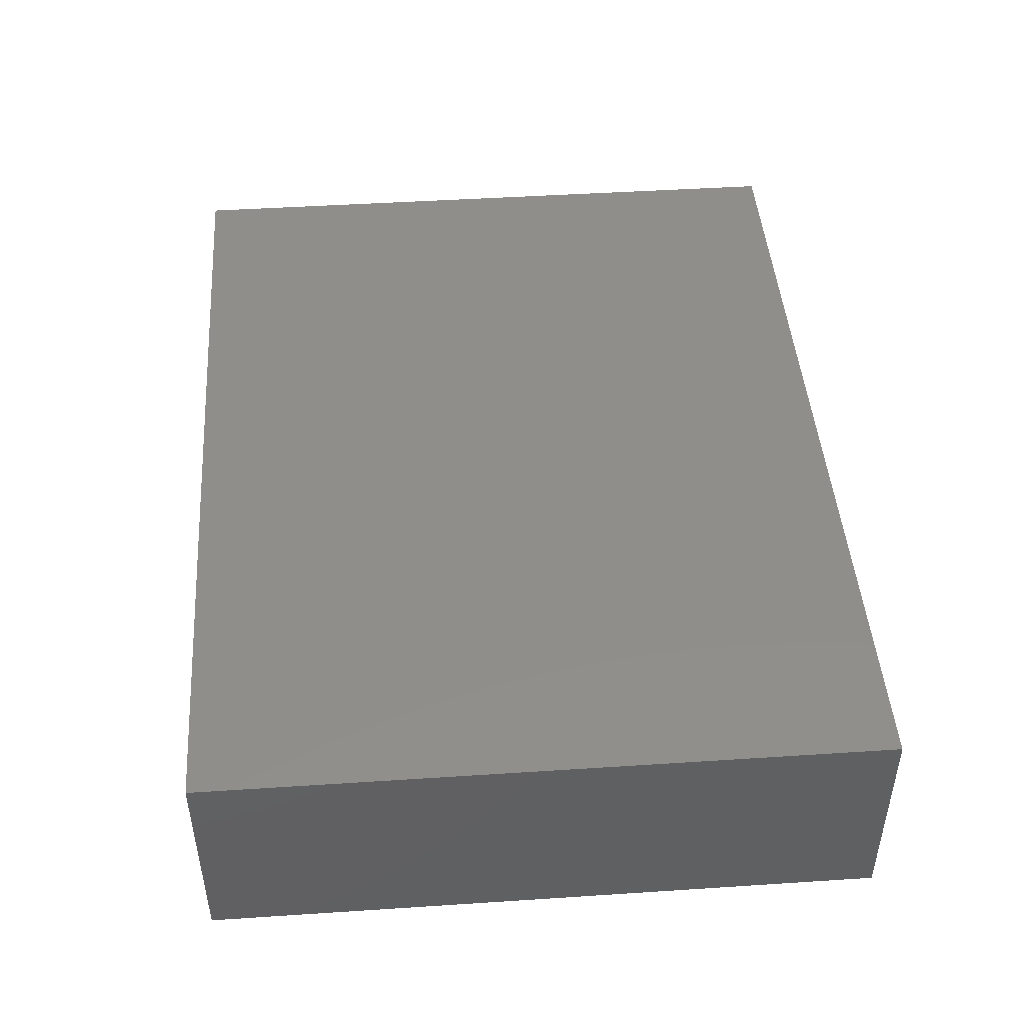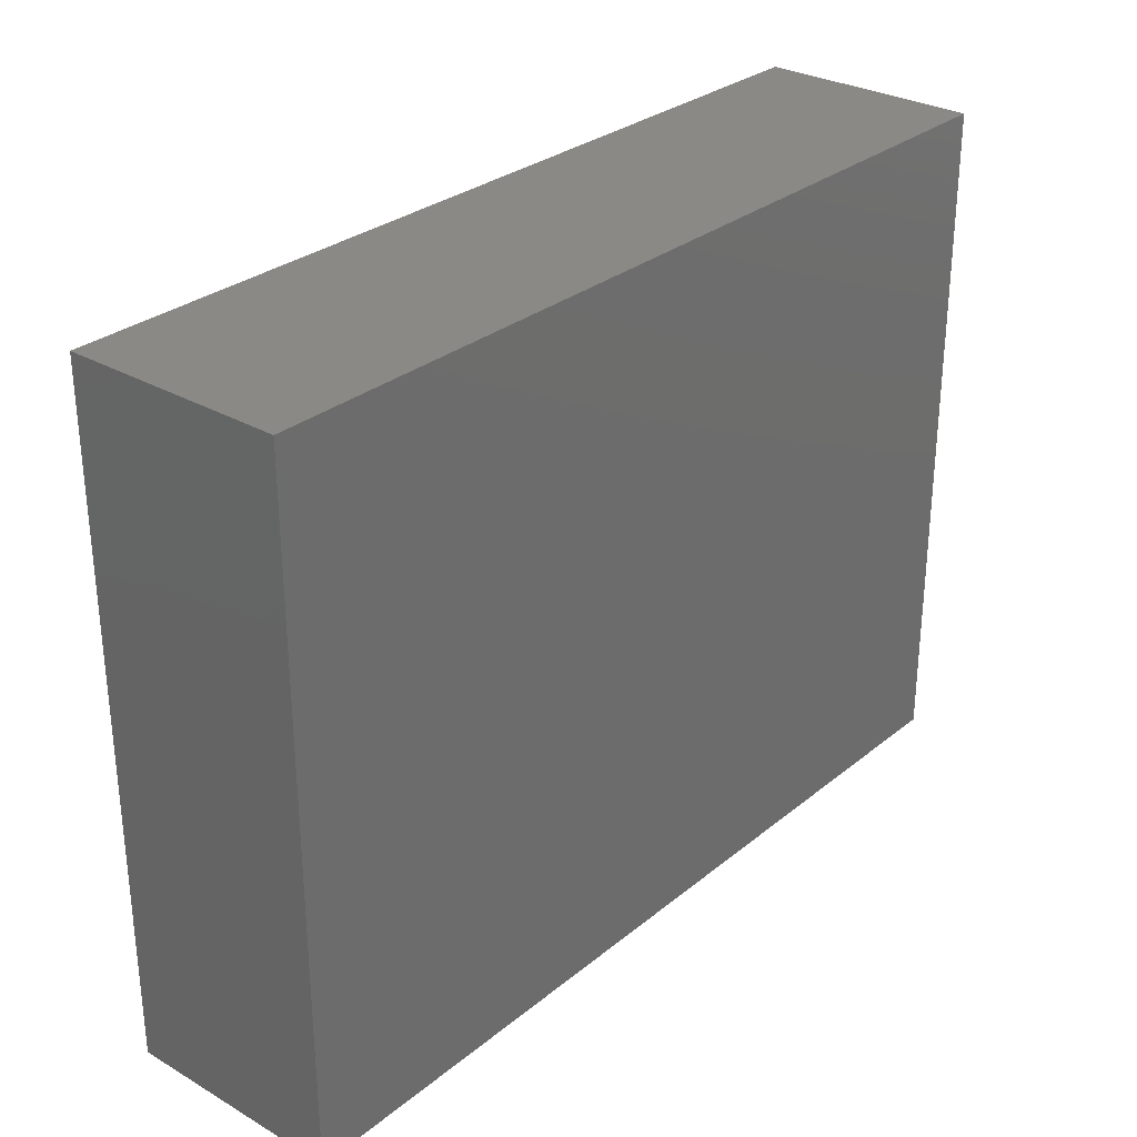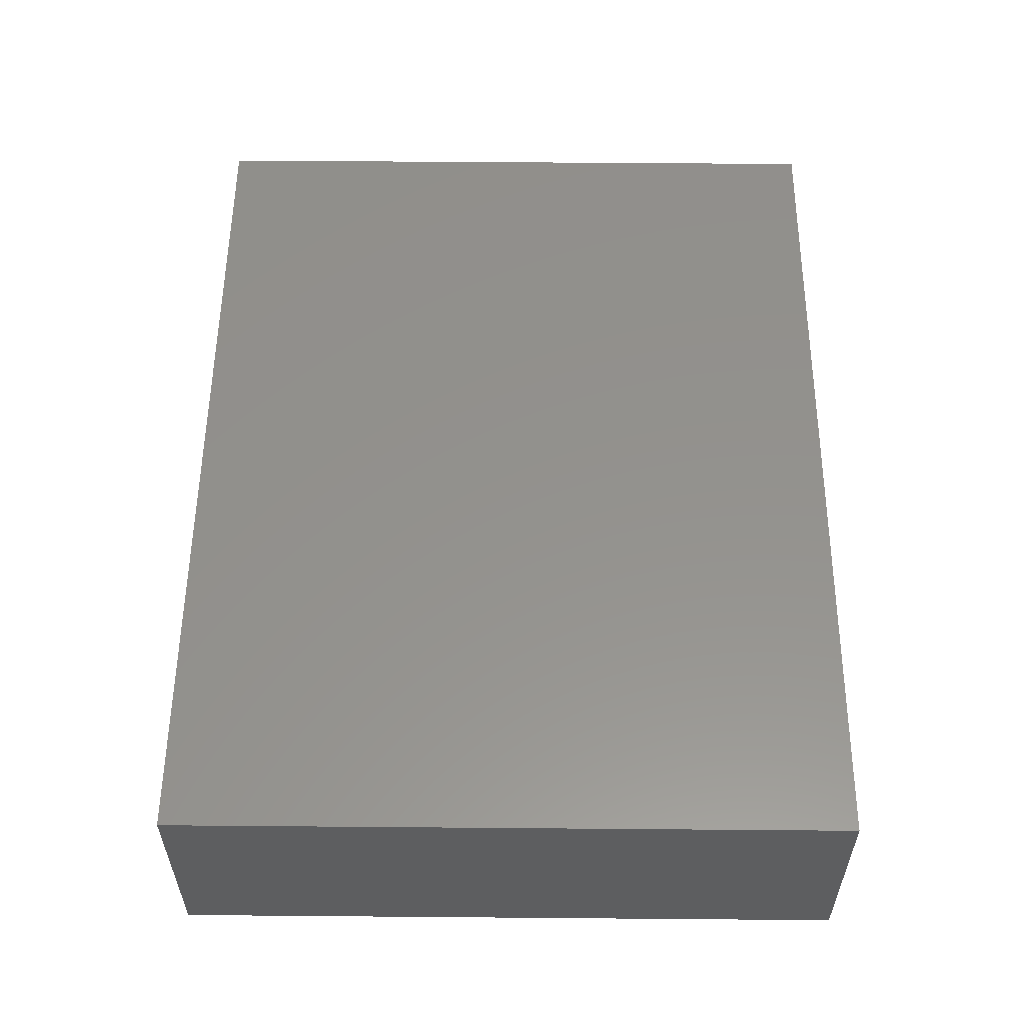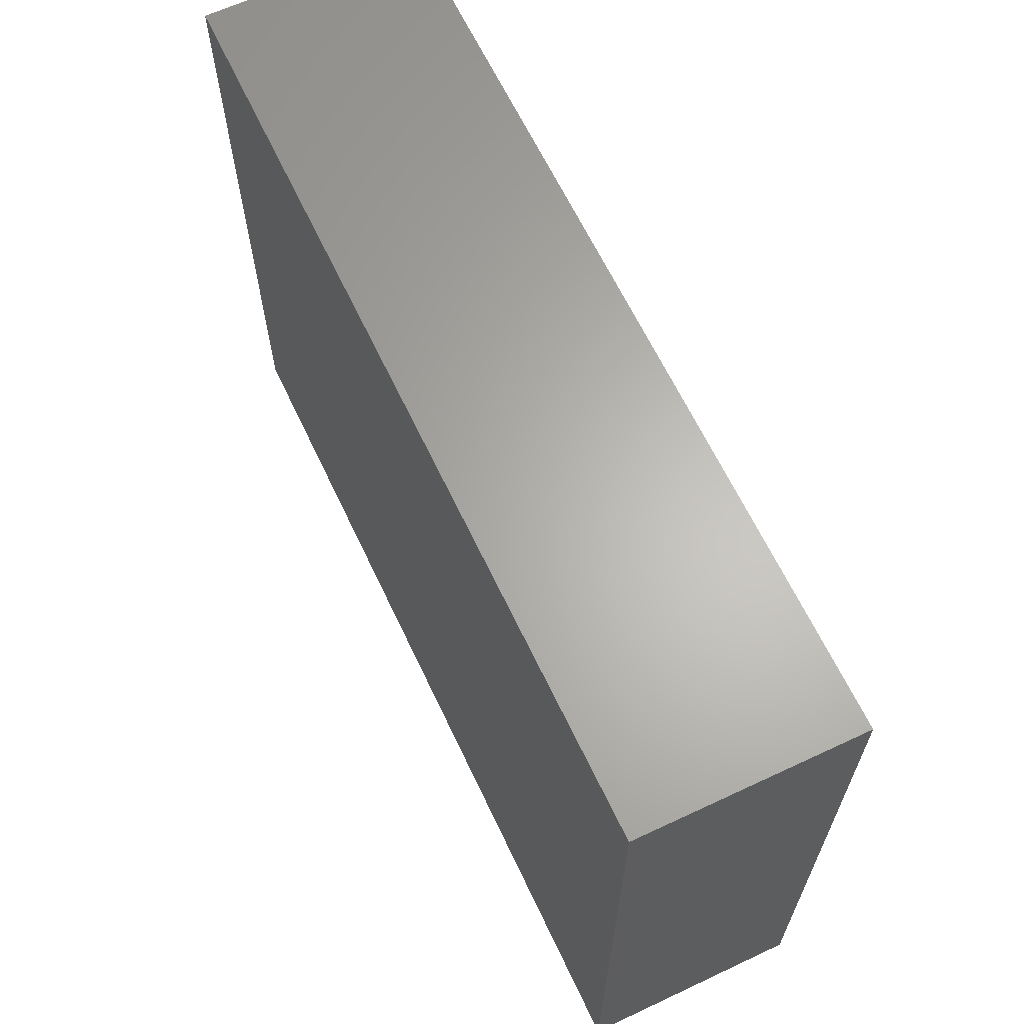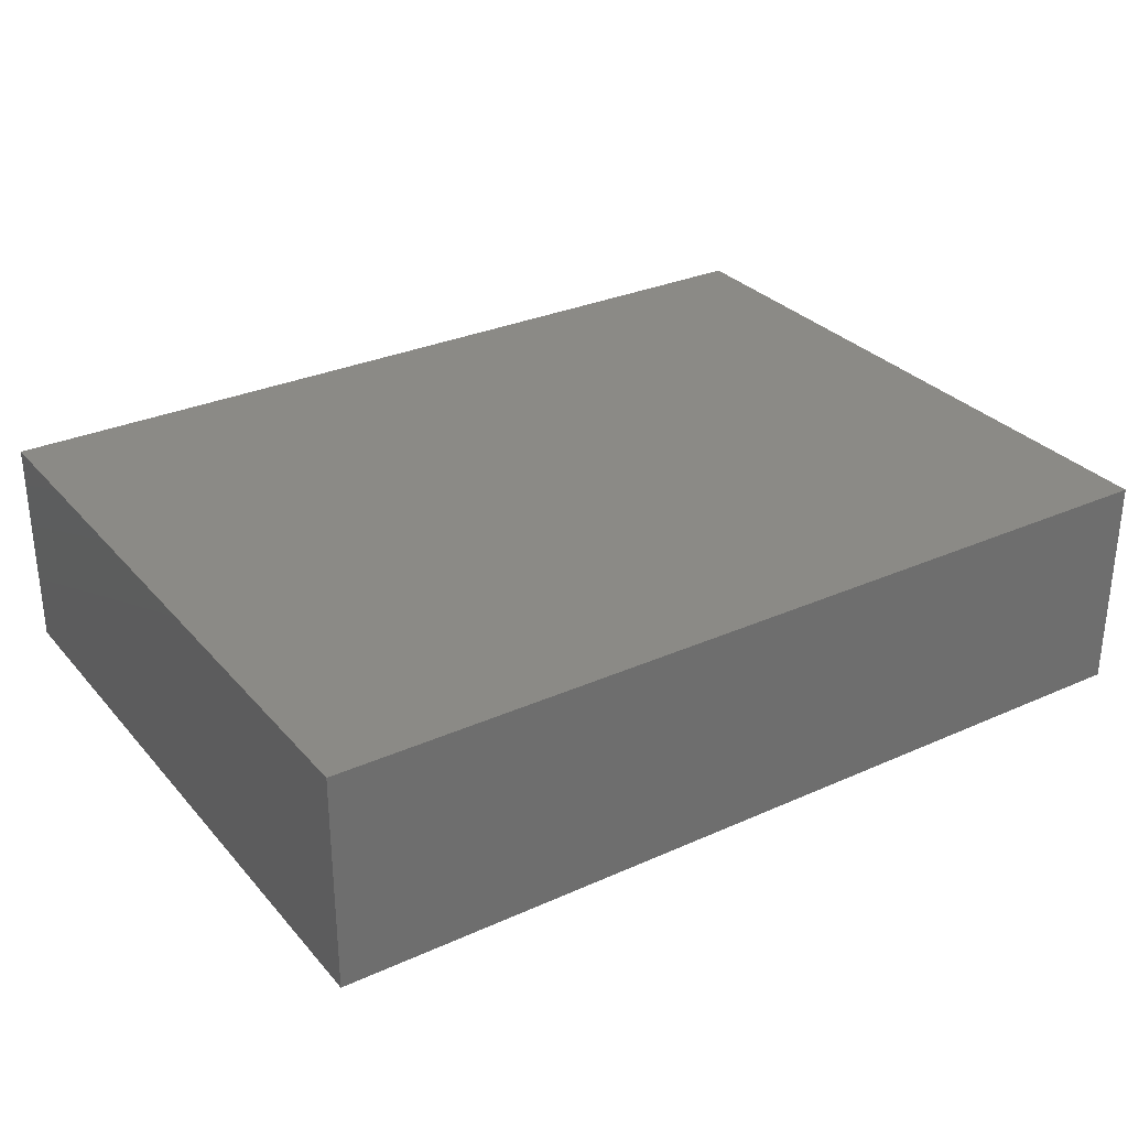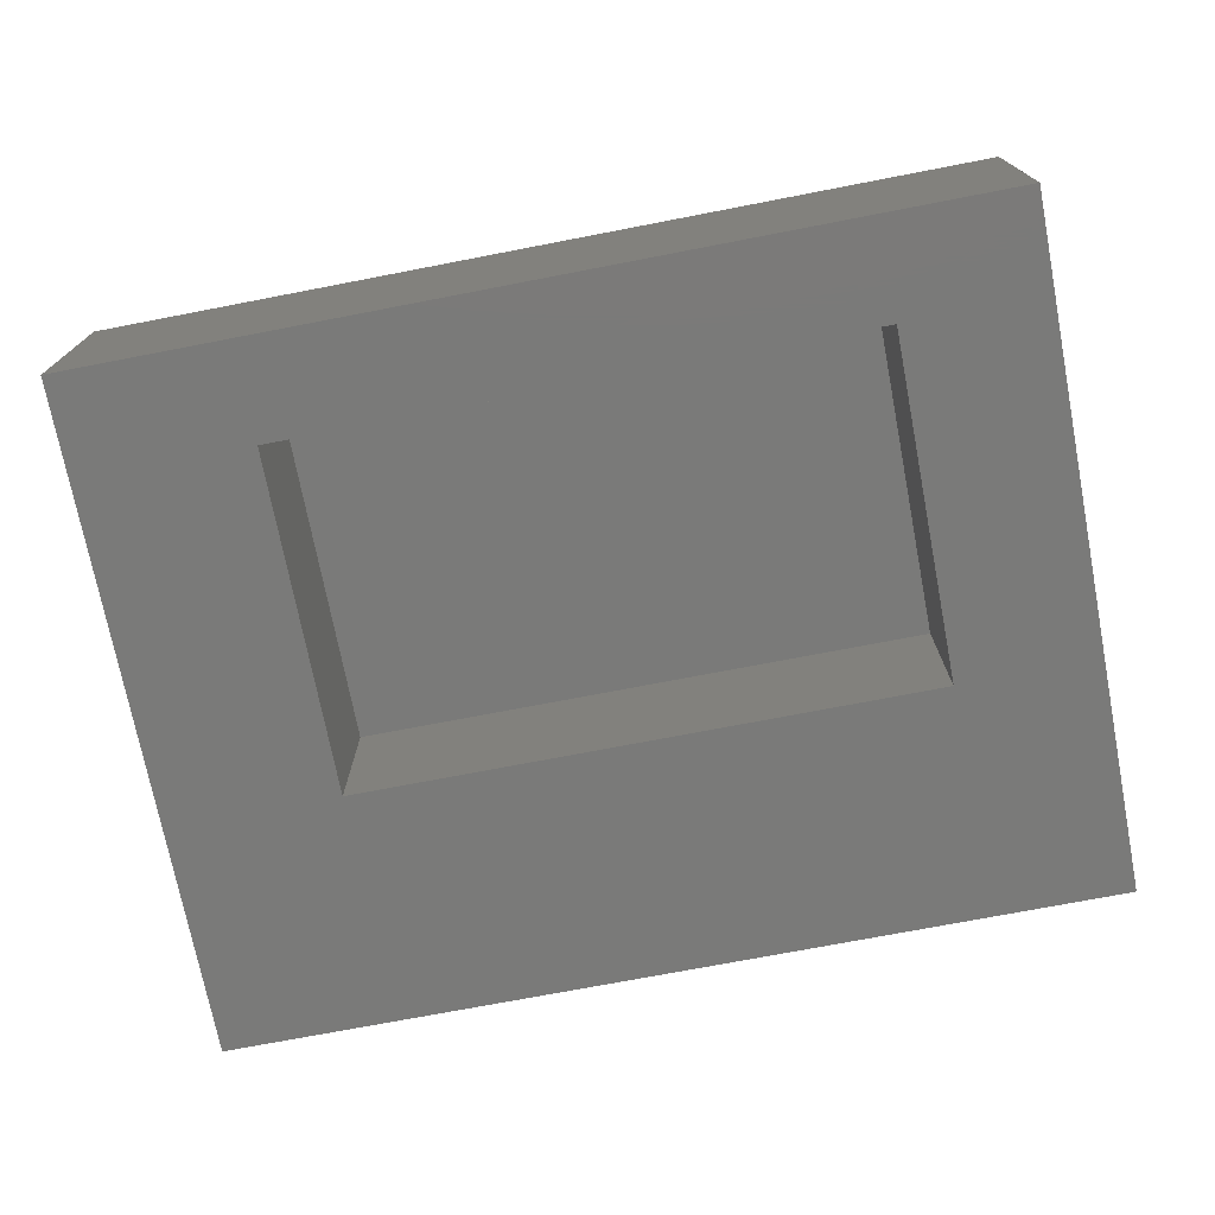
<metadata>
{"format":"stl","ext":"stl","renderer":"f3d","projection":"perspective","resolution":1024,"background":"white","views":[{"elev":46.0,"azim":-94.3,"up":"+Y"},{"elev":29.5,"azim":130.3,"up":"+Z"},{"elev":55.4,"azim":90.5,"up":"+Y"},{"elev":64.3,"azim":-115.3,"up":"+Z"},{"elev":30.2,"azim":147.0,"up":"+Y"},{"elev":-73.1,"azim":10.9,"up":"+Y"}]}
</metadata>
<code>
# stl→obj: 91 verts, 178 faces
v 0.9205 -0.01587 -0.7868
v -1.02 -0.4762 -0.7868
v -1.02 -0.01587 -0.7868
v 0.9205 -0.4762 -0.7868
v -1.02 -0.4762 0.6877
v -1.02 -0.01587 0.6877
v 0.9205 -0.01587 0.6877
v 0.9205 -0.4762 0.6877
v -1.02 0 -0.7868
v 0.9205 0 -0.7868
v -0.2408 -0.4762 -0.294
v -0.2666 -0.4762 -0.2714
v -0.6418 -0.4762 -0.2714
v -0.2127 -0.4762 -0.3137
v -0.1825 -0.4762 -0.3301
v -0.1507 -0.4762 -0.343
v -0.1177 -0.4762 -0.3524
v -0.08383 -0.4762 -0.3581
v -0.04956 -0.4762 -0.36
v -0.6418 -0.4762 0.4735
v -0.01529 -0.4762 -0.3581
v 0.01857 -0.4762 -0.3524
v 0.05159 -0.4762 -0.343
v 0.08338 -0.4762 -0.3301
v 0.1135 -0.4762 -0.3137
v 0.6153 -0.4762 -0.2714
v 0.1417 -0.4762 -0.294
v 0.1675 -0.4762 -0.2714
v 0.6153 -0.4762 0.4735
v -1.02 0 0.6877
v 0.9205 0 0.6877
v -0.2431 0 -0.2922
v -0.269 0 -0.269
v -0.2922 0 -0.2431
v -0.3124 0 -0.2147
v -0.2147 0 -0.3124
v -0.1842 0 -0.3292
v -0.3292 0 -0.1842
v -0.1521 0 -0.3425
v -0.3425 0 -0.1521
v -0.1186 0 -0.3522
v -0.3522 0 -0.1186
v -0.08431 0 -0.358
v -0.358 0 -0.08431
v -0.04956 0 -0.36
v -0.36 0 -0.04956
v -0.3522 0 0.01951
v -0.358 0 -0.0148
v -0.3425 0 0.05296
v -0.3292 0 0.08512
v -0.3124 0 0.1156
v -0.2922 0 0.144
v -0.269 0 0.1699
v -0.2431 0 0.1931
v -0.2147 0 0.2133
v -0.1842 0 0.2301
v -0.1521 0 0.2434
v -0.0148 0 -0.358
v 0.01951 0 -0.3522
v 0.05296 0 -0.3425
v 0.08512 0 -0.3292
v 0.1156 0 -0.3124
v 0.144 0 -0.2922
v 0.1699 0 -0.269
v 0.1931 0 -0.2431
v 0.2133 0 -0.2147
v 0.2301 0 -0.1842
v 0.2434 0 -0.1521
v 0.2531 0 -0.1186
v -0.1186 0 0.2531
v 0.2589 0 -0.08431
v -0.08431 0 0.2589
v 0.2608 0 -0.04956
v -0.04956 0 0.2608
v 0.2589 0 -0.0148
v 0.2531 0 0.01951
v 0.2434 0 0.05296
v 0.2301 0 0.08512
v 0.2133 0 0.1156
v 0.1931 0 0.144
v 0.1699 0 0.1699
v 0.144 0 0.1931
v 0.1156 0 0.2133
v 0.08512 0 0.2301
v 0.05296 0 0.2434
v 0.01951 0 0.2531
v -0.0148 0 0.2589
v -0.6418 -0.127 -0.2714
v 0.6153 -0.127 -0.2714
v 0.6153 -0.127 0.4735
v -0.6418 -0.127 0.4735
f 1 2 3
f 1 4 2
f 3 5 6
f 3 2 5
f 7 4 1
f 7 8 4
f 1 3 9
f 1 9 10
f 11 12 13
f 14 13 2
f 14 11 13
f 15 14 2
f 16 15 2
f 17 16 2
f 18 17 2
f 19 18 2
f 5 2 13
f 20 5 13
f 4 21 19
f 4 22 21
f 4 23 22
f 4 24 23
f 4 25 24
f 4 19 2
f 26 27 25
f 26 28 27
f 26 25 4
f 8 29 26
f 8 26 4
f 8 5 20
f 8 20 29
f 6 8 7
f 6 5 8
f 3 6 30
f 3 30 9
f 7 1 10
f 7 10 31
f 32 9 33
f 34 33 9
f 35 34 9
f 36 9 32
f 37 9 36
f 38 35 9
f 39 9 37
f 40 38 9
f 41 9 39
f 42 40 9
f 43 9 41
f 44 42 9
f 45 9 43
f 46 44 9
f 30 47 48
f 30 48 46
f 30 46 9
f 49 47 30
f 50 49 30
f 51 50 30
f 52 51 30
f 53 52 30
f 54 53 30
f 55 54 30
f 56 55 30
f 57 56 30
f 10 45 58
f 10 58 59
f 10 59 60
f 10 60 61
f 10 61 62
f 10 62 63
f 10 63 64
f 10 64 65
f 10 65 66
f 10 66 67
f 10 67 68
f 10 9 45
f 69 10 68
f 70 57 30
f 71 10 69
f 72 70 30
f 73 10 71
f 74 72 30
f 31 73 75
f 31 75 76
f 31 76 77
f 31 77 78
f 31 78 79
f 31 79 80
f 31 80 81
f 31 81 82
f 31 82 83
f 31 83 84
f 31 84 85
f 31 85 86
f 31 86 87
f 31 87 74
f 31 10 73
f 31 74 30
f 28 12 11
f 28 11 27
f 27 11 14
f 27 14 25
f 25 14 24
f 24 14 15
f 24 15 23
f 23 15 22
f 22 15 21
f 21 15 19
f 19 15 18
f 18 15 17
f 17 15 16
f 12 88 13
f 28 88 12
f 89 88 28
f 26 89 28
f 29 89 26
f 29 90 89
f 20 90 29
f 20 91 90
f 13 91 20
f 13 88 91
f 6 7 31
f 6 31 30
f 63 61 60
f 63 62 61
f 68 67 66
f 69 68 66
f 69 66 65
f 73 71 69
f 87 72 74
f 76 75 73
f 79 78 77
f 81 72 87
f 81 77 76
f 81 80 79
f 81 83 82
f 81 84 83
f 81 63 60
f 81 85 84
f 81 86 85
f 81 87 86
f 81 70 72
f 81 57 70
f 81 56 57
f 81 55 56
f 81 54 55
f 81 53 54
f 81 52 53
f 81 51 52
f 81 50 51
f 81 49 50
f 81 47 49
f 81 48 47
f 81 46 48
f 81 44 46
f 81 42 44
f 81 40 42
f 81 79 77
f 81 38 40
f 81 35 38
f 81 34 35
f 81 69 65
f 81 33 34
f 81 32 33
f 81 36 32
f 81 37 36
f 81 39 37
f 81 41 39
f 81 43 41
f 81 45 43
f 81 58 45
f 81 59 58
f 81 60 59
f 81 76 73
f 81 64 63
f 81 65 64
f 81 73 69
f 90 88 89
f 90 91 88

</code>
